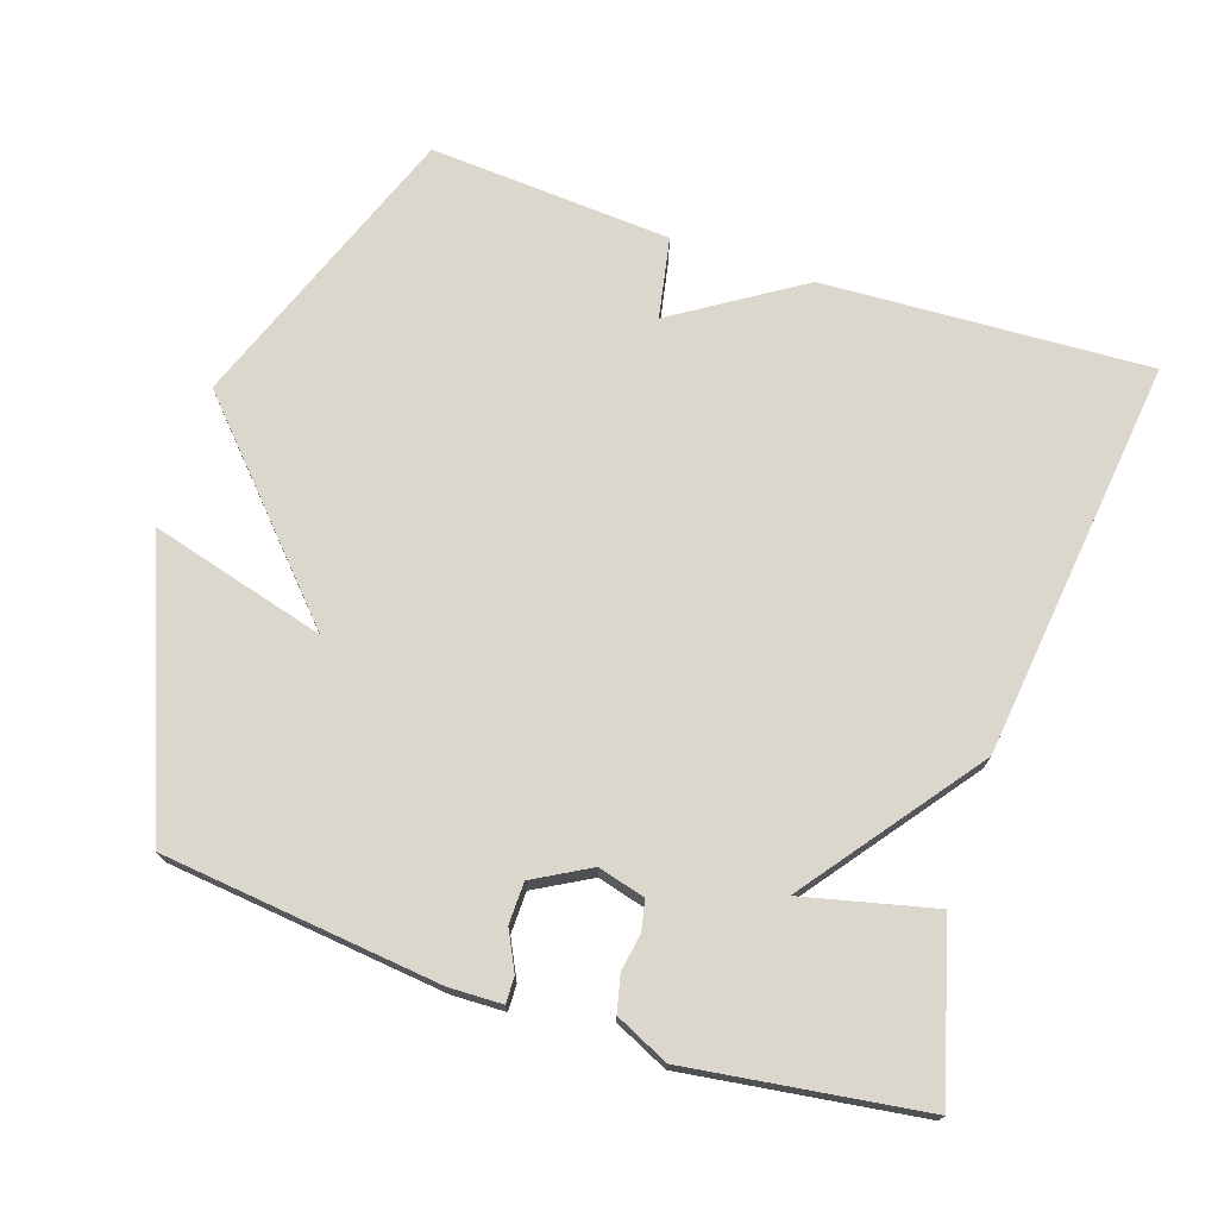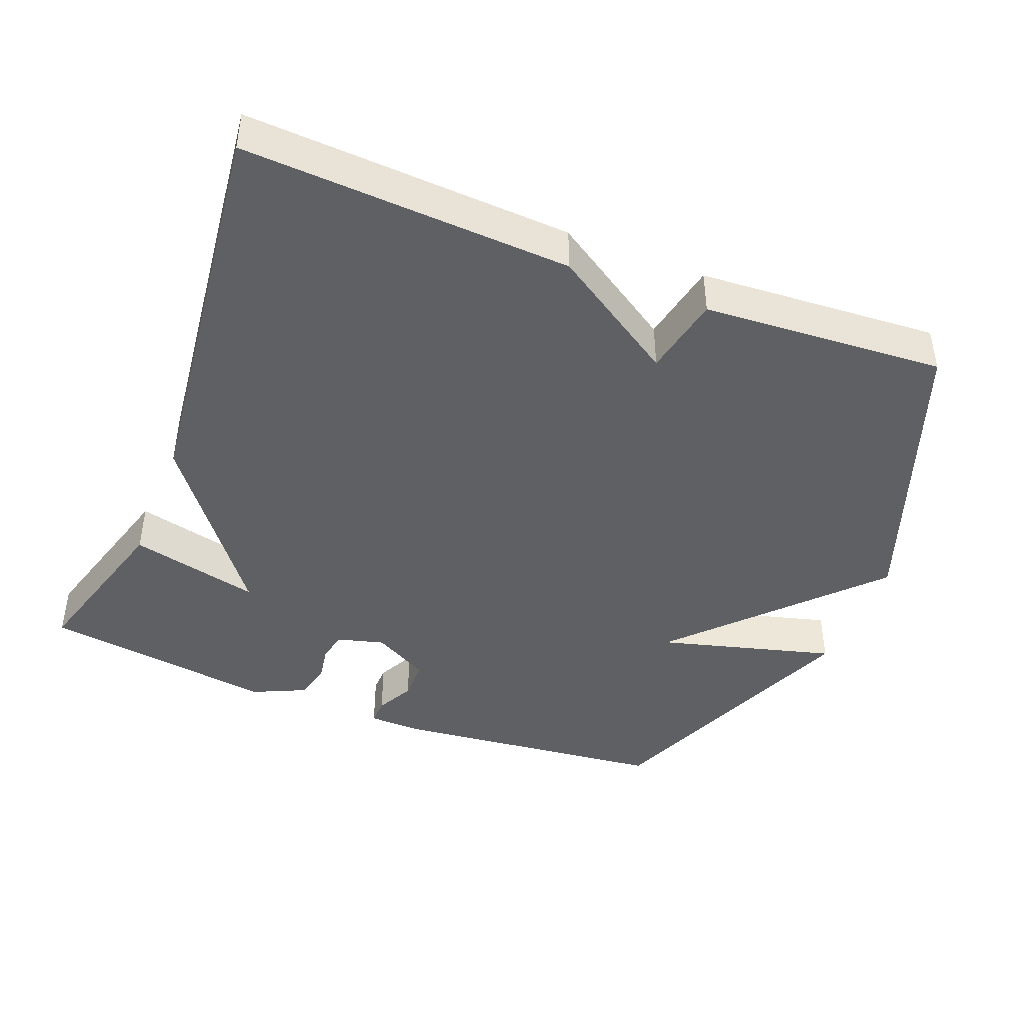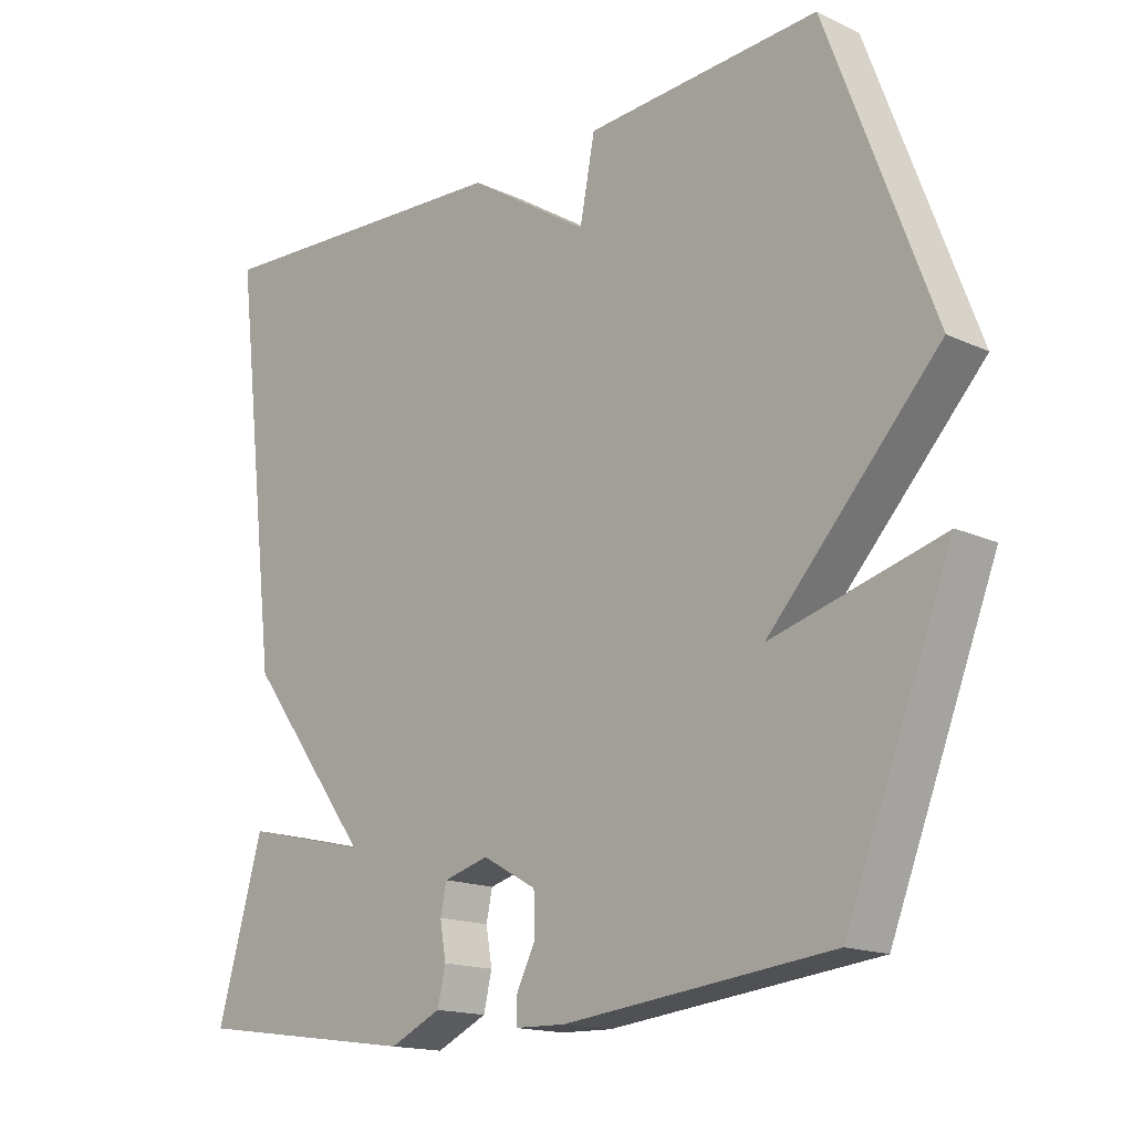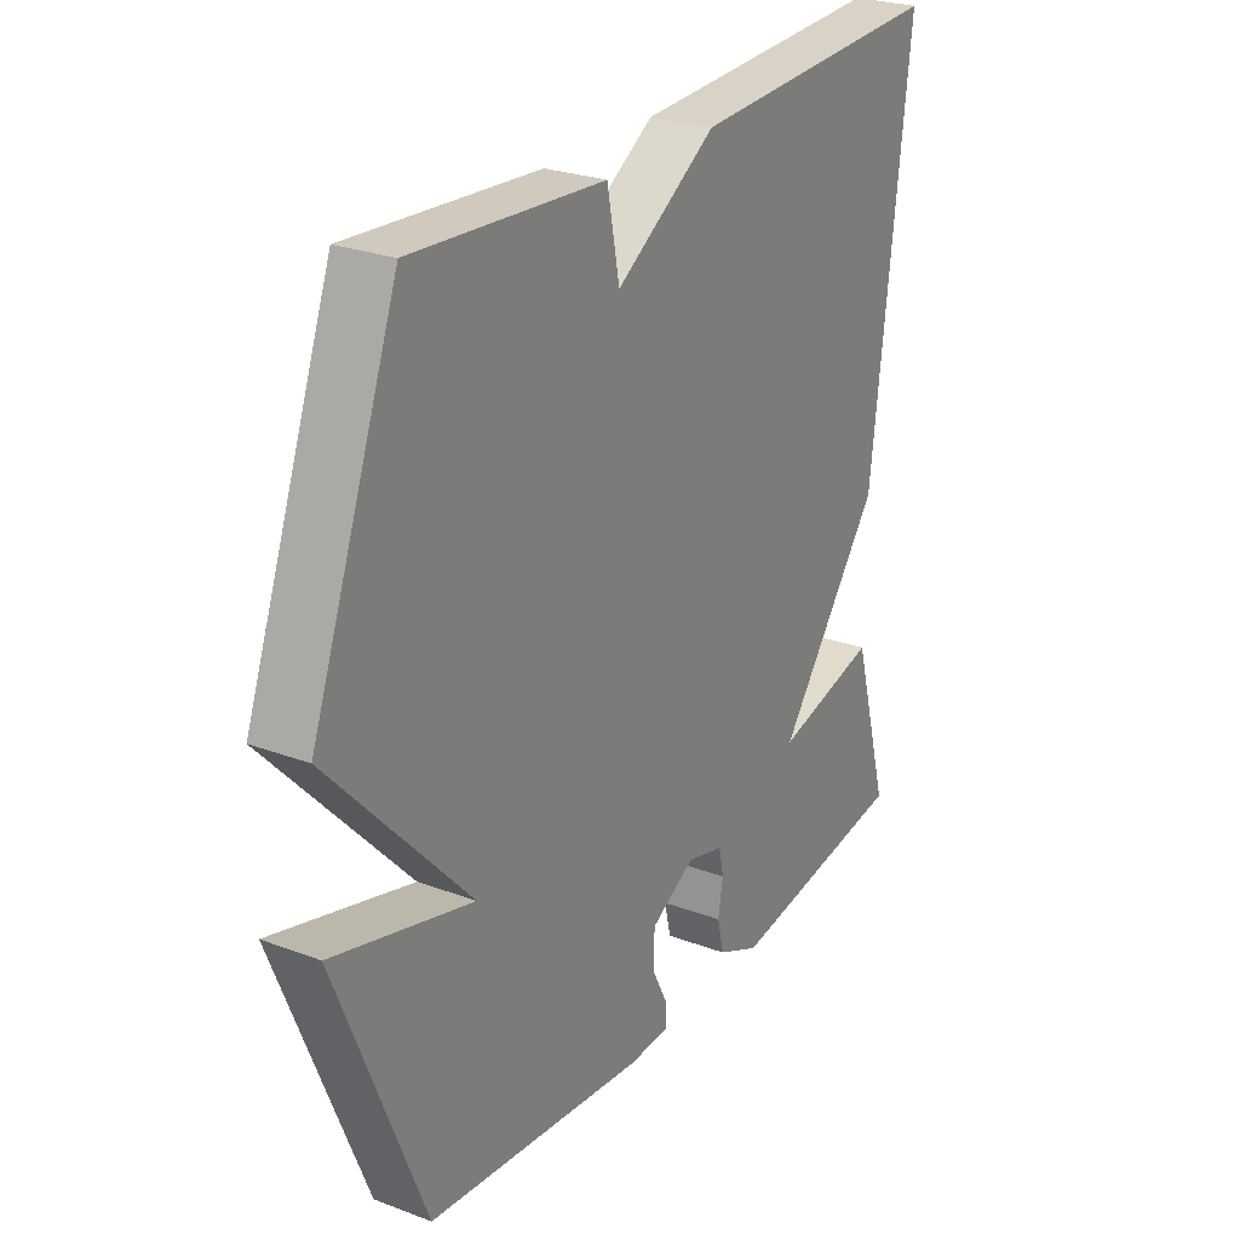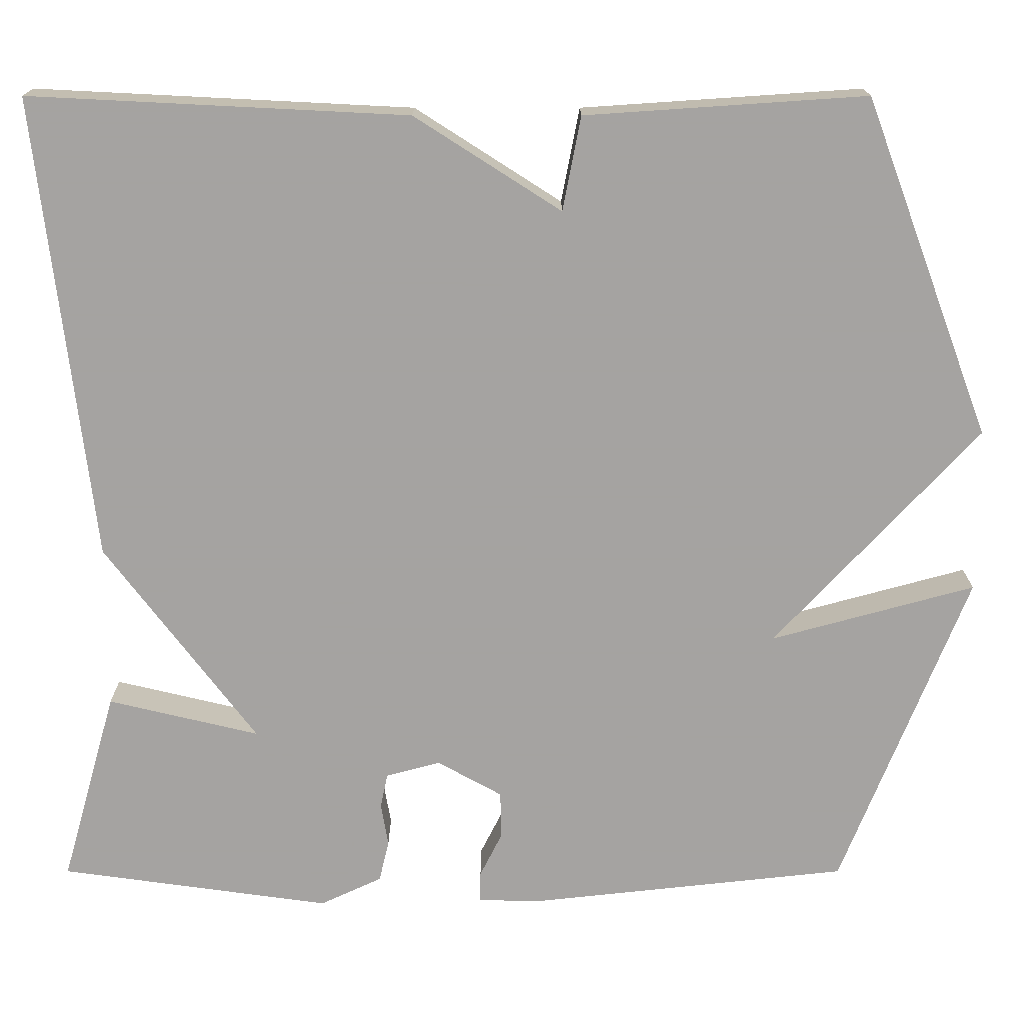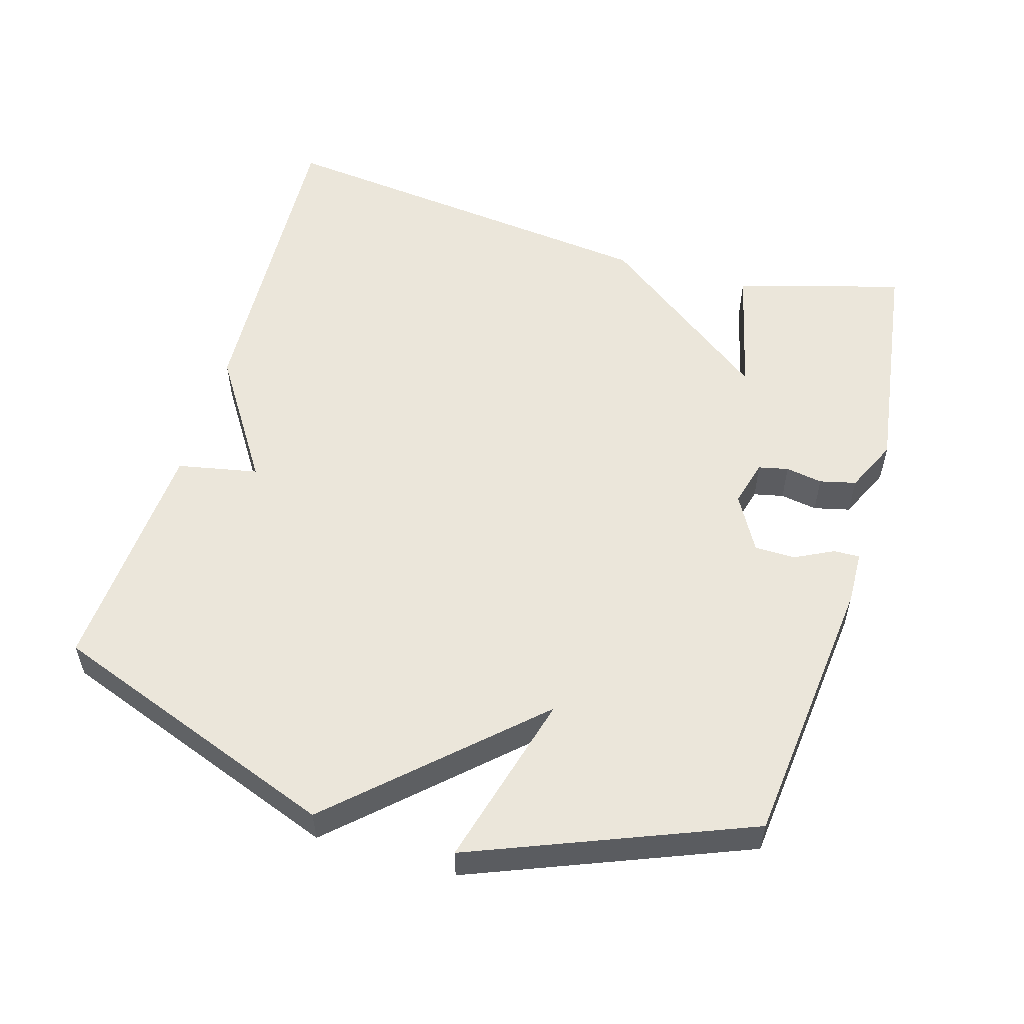
<metadata>
{"format":"obj","ext":"obj","renderer":"f3d","projection":"perspective","resolution":1024,"background":"white","views":[{"elev":73.1,"azim":-161.6,"up":"+Y"},{"elev":-43.2,"azim":-21.7,"up":"+Y"},{"elev":-16.0,"azim":46.2,"up":"+Z"},{"elev":25.9,"azim":120.8,"up":"+Z"},{"elev":16.9,"azim":0.0,"up":"+Z"},{"elev":54.9,"azim":106.2,"up":"+Y"}]}
</metadata>
<code>
v -0.5 0.07 0.5
v -0.041 0.07 0.477
v 0.137 0.07 0.363
v 0.159 0.07 0.477
v 0.5 0.07 0.5
v 0.654 0.07 0.089
v 0.406 0.07 -0.179
v 0.654 0.07 -0.111
v 0.5 0.07 -0.5
v 0.11 0.07 -0.543
v 0.035 0.07 -0.541
v 0.036 0.07 -0.504
v 0.063 0.07 -0.45
v 0.062 0.07 -0.392
v -0.017 0.07 -0.348
v -0.083 0.07 -0.366
v -0.092 0.07 -0.408
v -0.083 0.07 -0.46
v -0.095 0.07 -0.511
v -0.17 0.07 -0.546
v -0.5 0.07 -0.5
v -0.433 0.07 -0.264
v -0.249 0.07 -0.308
v -0.433 0.07 -0.064
v -0.5 0 0.5
v -0.041 0 0.477
v 0.137 0 0.363
v 0.159 0 0.477
v 0.5 0 0.5
v 0.654 0 0.089
v 0.406 0 -0.179
v 0.654 0 -0.111
v 0.5 0 -0.5
v 0.11 0 -0.543
v 0.035 0 -0.541
v 0.036 0 -0.504
v 0.063 0 -0.45
v 0.062 0 -0.392
v -0.017 0 -0.348
v -0.083 0 -0.366
v -0.092 0 -0.408
v -0.083 0 -0.46
v -0.095 0 -0.511
v -0.17 0 -0.546
v -0.5 0 -0.5
v -0.433 0 -0.264
v -0.249 0 -0.308
v -0.433 0 -0.064
f 1 2 3
f 24 1 3
f 23 24 3
f 21 22 23
f 20 21 23
f 19 20 23
f 18 19 23
f 17 18 23
f 16 17 23
f 15 16 23 3
f 14 15 3
f 5 6 7
f 4 5 7
f 3 4 7
f 14 3 7
f 13 14 7
f 11 12 13
f 10 11 13
f 9 10 13
f 8 9 13
f 7 8 13
f 27 26 25
f 27 25 48
f 27 48 47
f 47 46 45
f 47 45 44
f 47 44 43
f 47 43 42
f 47 42 41
f 47 41 40
f 27 47 40 39
f 27 39 38
f 31 30 29
f 31 29 28
f 31 28 27
f 31 27 38
f 31 38 37
f 37 36 35
f 37 35 34
f 37 34 33
f 37 33 32
f 37 32 31
f 1 25 26 2
f 2 26 27 3
f 3 27 28 4
f 4 28 29 5
f 5 29 30 6
f 6 30 31 7
f 7 31 32 8
f 8 32 33 9
f 9 33 34 10
f 10 34 35 11
f 11 35 36 12
f 12 36 37 13
f 13 37 38 14
f 14 38 39 15
f 15 39 40 16
f 16 40 41 17
f 17 41 42 18
f 18 42 43 19
f 19 43 44 20
f 20 44 45 21
f 21 45 46 22
f 22 46 47 23
f 23 47 48 24
f 24 48 25 1

</code>
